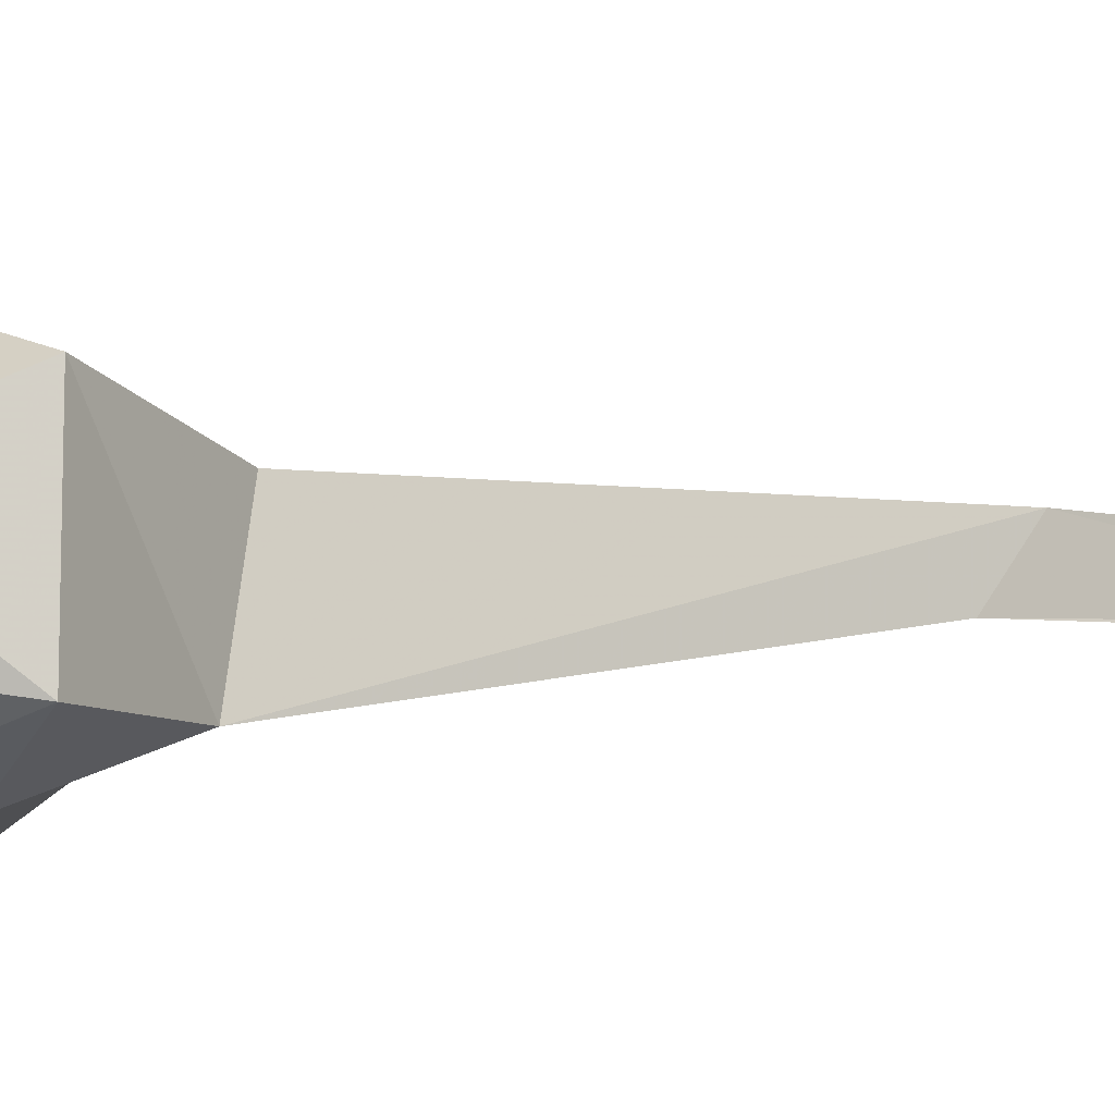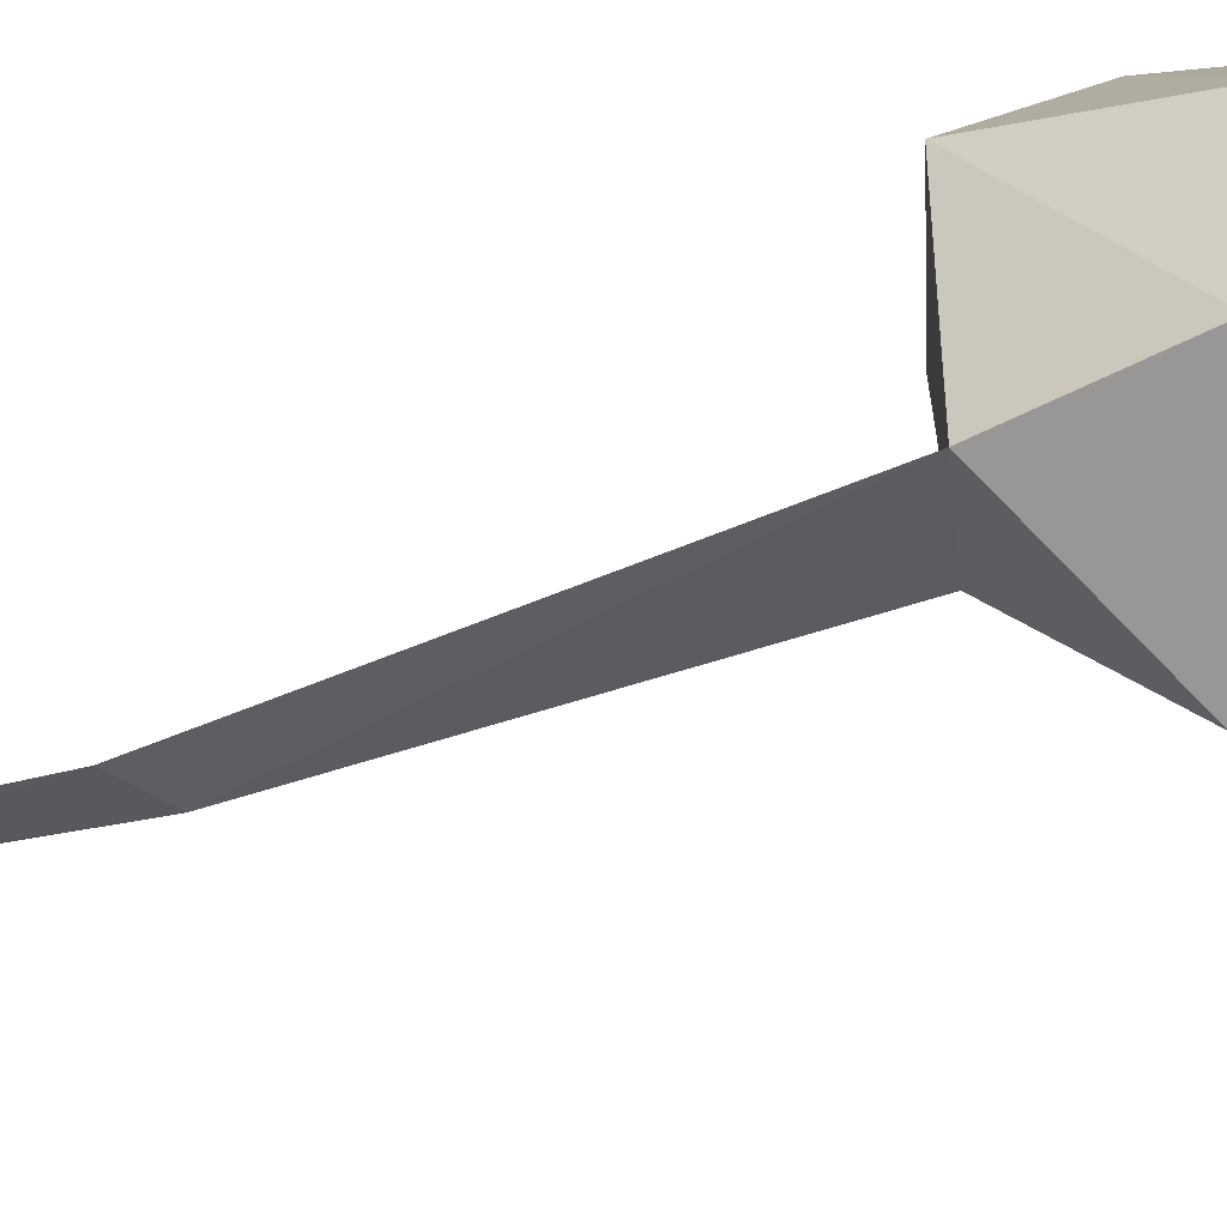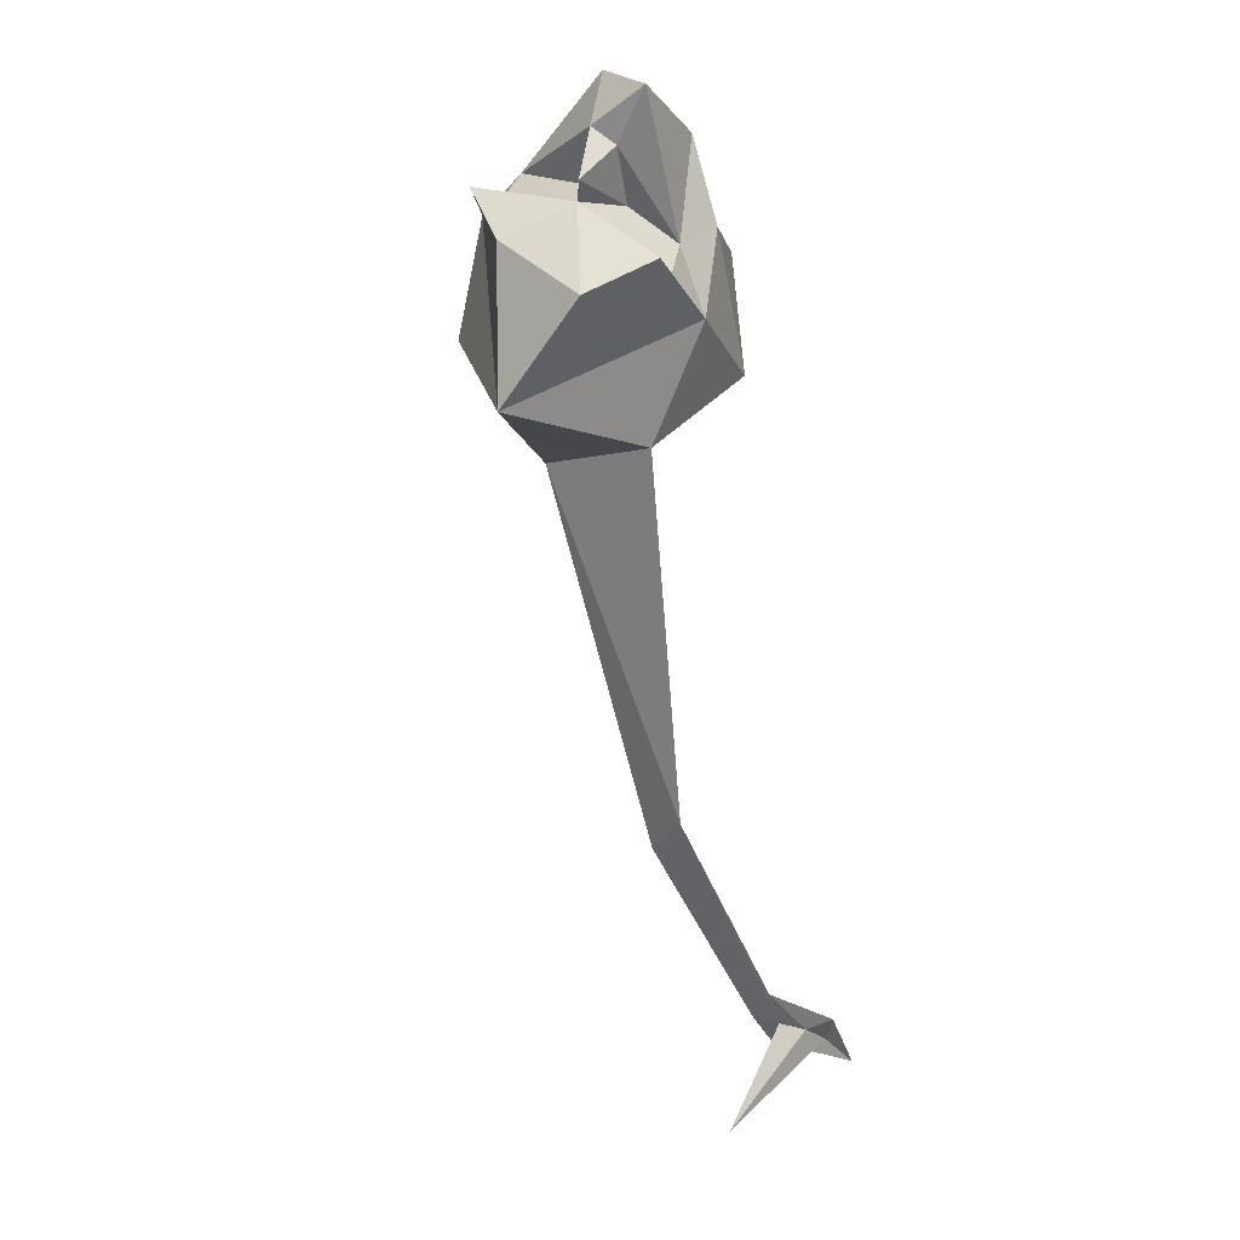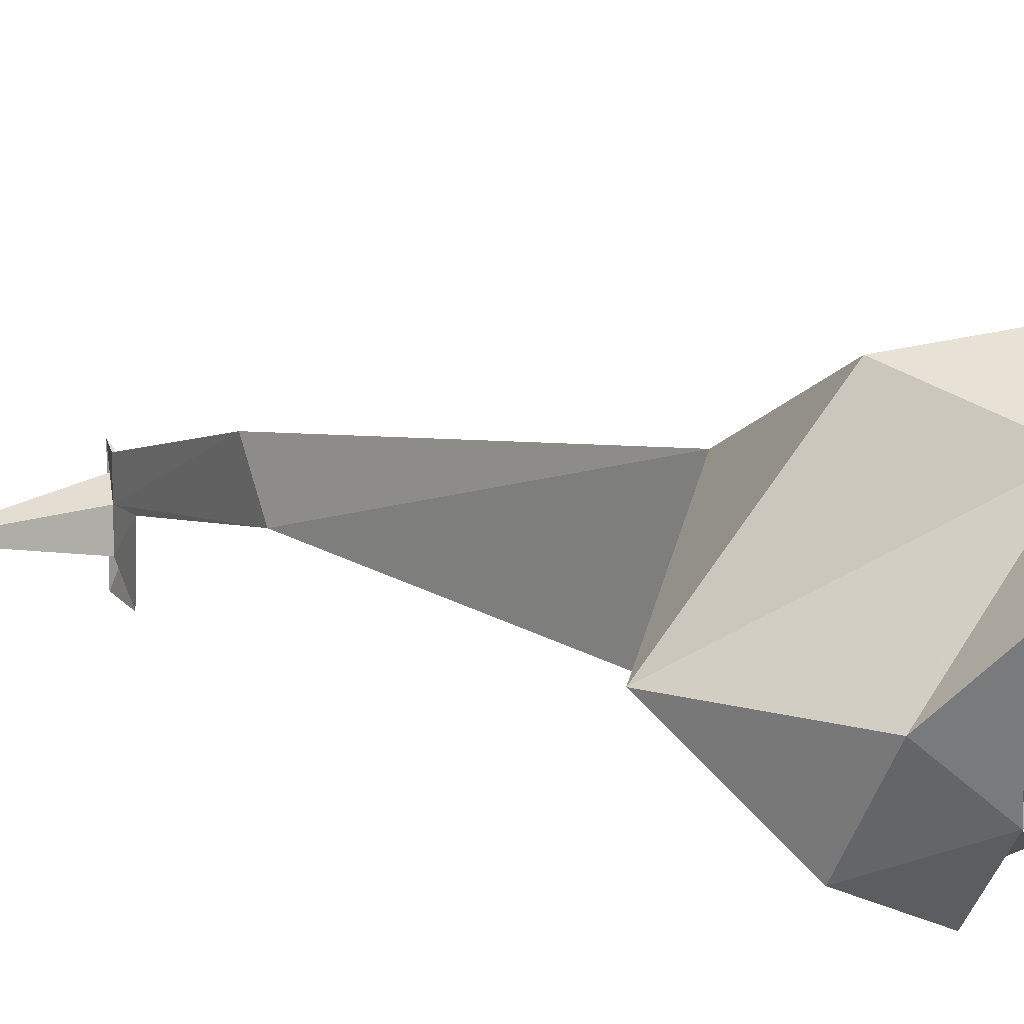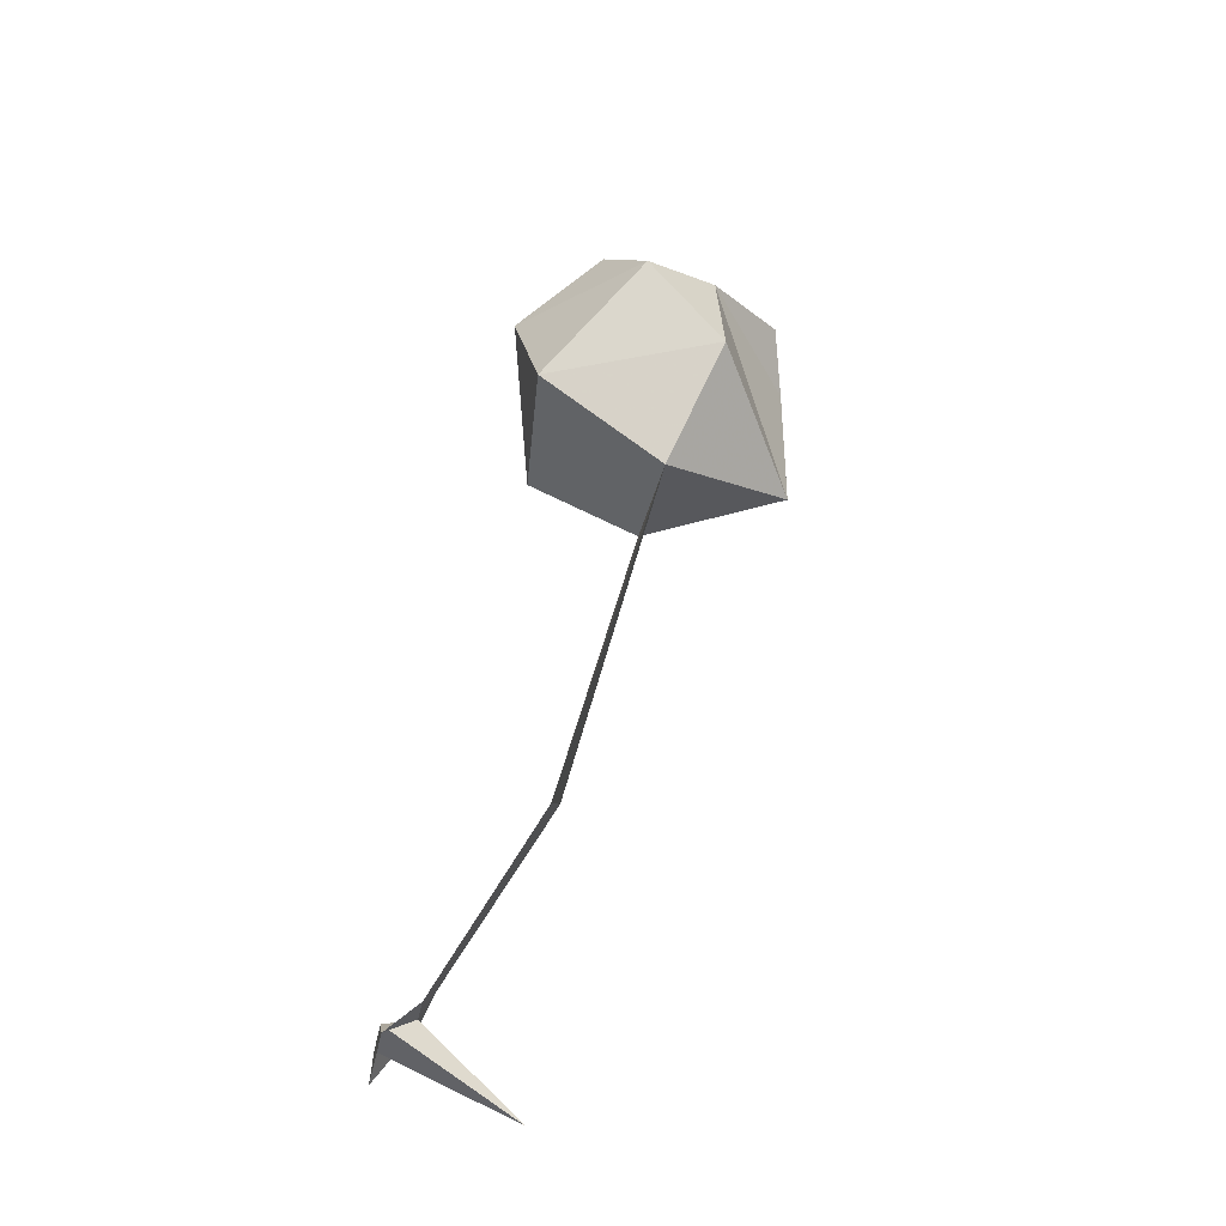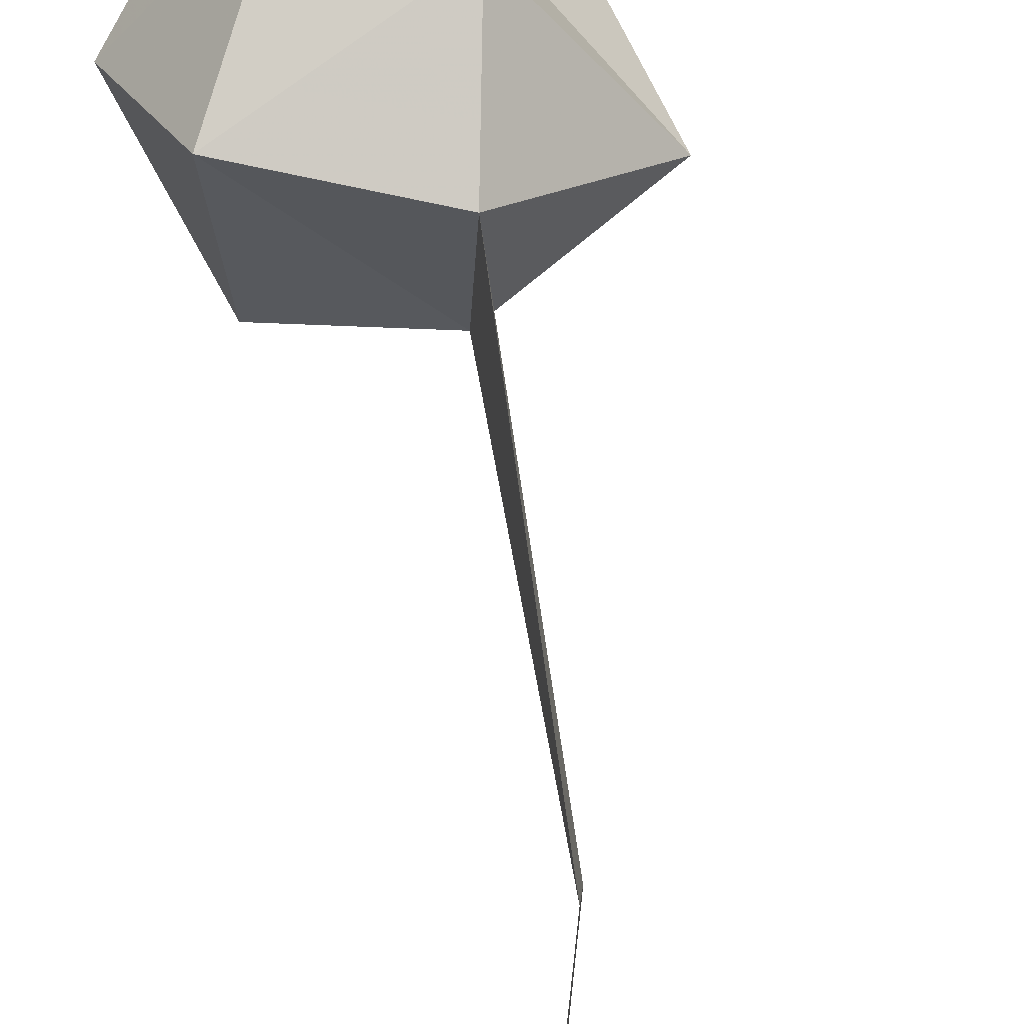
<metadata>
{"format":"obj","ext":"obj","renderer":"f3d","projection":"perspective","resolution":1024,"background":"white","views":[{"elev":-15.9,"azim":-90.2,"up":"+Z"},{"elev":58.1,"azim":55.8,"up":"+Z"},{"elev":5.7,"azim":131.3,"up":"+Y"},{"elev":12.2,"azim":125.1,"up":"+Z"},{"elev":-38.3,"azim":-11.1,"up":"+Y"},{"elev":57.6,"azim":-22.1,"up":"+Z"}]}
</metadata>
<code>
v 0.5312 -0.8438 -0.007812
v 0.4844 -1.023 -0.03125
v 0.4922 -1.008 -0.05469
v 0.5312 -0.8359 -0.07031
v 0.6016 -0.8203 -0.04688
v 0.5547 -0.7891 0.02344
v 0.4688 -0.8047 0
v 0.4375 -1.109 -0.07031
v 0.4453 -1.094 -0.07031
v 0.4844 -1.148 -0.07812
v 0.4219 -1.117 -0.0625
v 0.4219 -1.117 -0.08594
v 0.4375 -1.109 -0.08594
v 0.4219 -1.125 -0.05469
v 0.4219 -1.125 -0.1016
v 0.4375 -1.102 -0.1016
v 0.4375 -1.109 -0.05469
v 0.6016 -0.75 -0.04688
v 0.5938 -0.7734 -0.08594
v 0.5781 -0.7344 -0.07031
v 0.5938 -0.7266 -0.02344
v 0.5547 -0.7344 0.007812
v 0.5234 -0.7812 -0.09375
v 0.5625 -0.7578 -0.1016
v 0.5469 -0.7656 -0.09375
v 0.5312 -0.75 -0.08594
v 0.5469 -0.7344 -0.07031
v 0.5859 -0.7266 -0.07812
v 0.5547 -0.7266 -0.0625
v 0.5625 -0.7188 -0.02344
v 0.5781 -0.7344 -0.02344
v 0.5391 -0.7109 -0.02344
v 0.5156 -0.75 0.03125
v 0.5625 -0.7109 -0.07812
v 0.5703 -0.7031 -0.07031
v 0.5625 -0.6797 -0.07031
v 0.5312 -0.6875 -0.04688
v 0.5234 -0.7031 -0.08594
v 0.5156 -0.7422 -0.09375
v 0.5 -0.7188 0
v 0.4609 -0.7422 -0.03125
v 0.5625 -0.6875 -0.09375
v 0.4766 -0.8047 -0.07812
v 0.4766 -0.75 -0.07031
f 1 2 3
f 1 3 4
f 1 4 2
f 2 4 3
f 2 3 8
f 2 8 3
f 3 8 9
f 3 9 8
f 11 8 14
f 11 14 15
f 11 15 12
f 12 15 16
f 12 16 13
f 13 16 9
f 13 9 8
f 8 17 14
f 17 8 2
f 17 2 8
f 1 4 5
f 1 5 6
f 1 6 7
f 1 7 4
f 18 19 20
f 18 20 21
f 18 21 22
f 18 22 5
f 18 5 19
f 19 5 23
f 19 23 24
f 19 24 20
f 20 24 25
f 20 27 28
f 20 28 29
f 20 31 21
f 21 31 22
f 22 31 30
f 22 30 32
f 22 32 33
f 22 33 6
f 22 6 5
f 28 35 29
f 29 35 30
f 30 35 36
f 30 36 37
f 30 37 32
f 32 37 38
f 32 38 39
f 32 39 40
f 32 40 33
f 33 40 41
f 33 41 7
f 33 7 6
f 34 27 26
f 34 26 42
f 34 42 35
f 35 42 36
f 36 42 37
f 37 42 38
f 38 42 26
f 38 26 39
f 39 26 23
f 39 23 43
f 39 43 44
f 39 44 40
f 40 44 41
f 41 44 43
f 41 43 7
f 7 43 4
f 4 43 23
f 4 23 5
f 25 24 23
f 25 23 26
f 27 34 28
f 10 11 12
f 10 12 13
f 10 13 8
f 10 8 11
f 20 25 26
f 20 26 27
f 20 29 30
f 20 30 31
f 28 34 35

</code>
